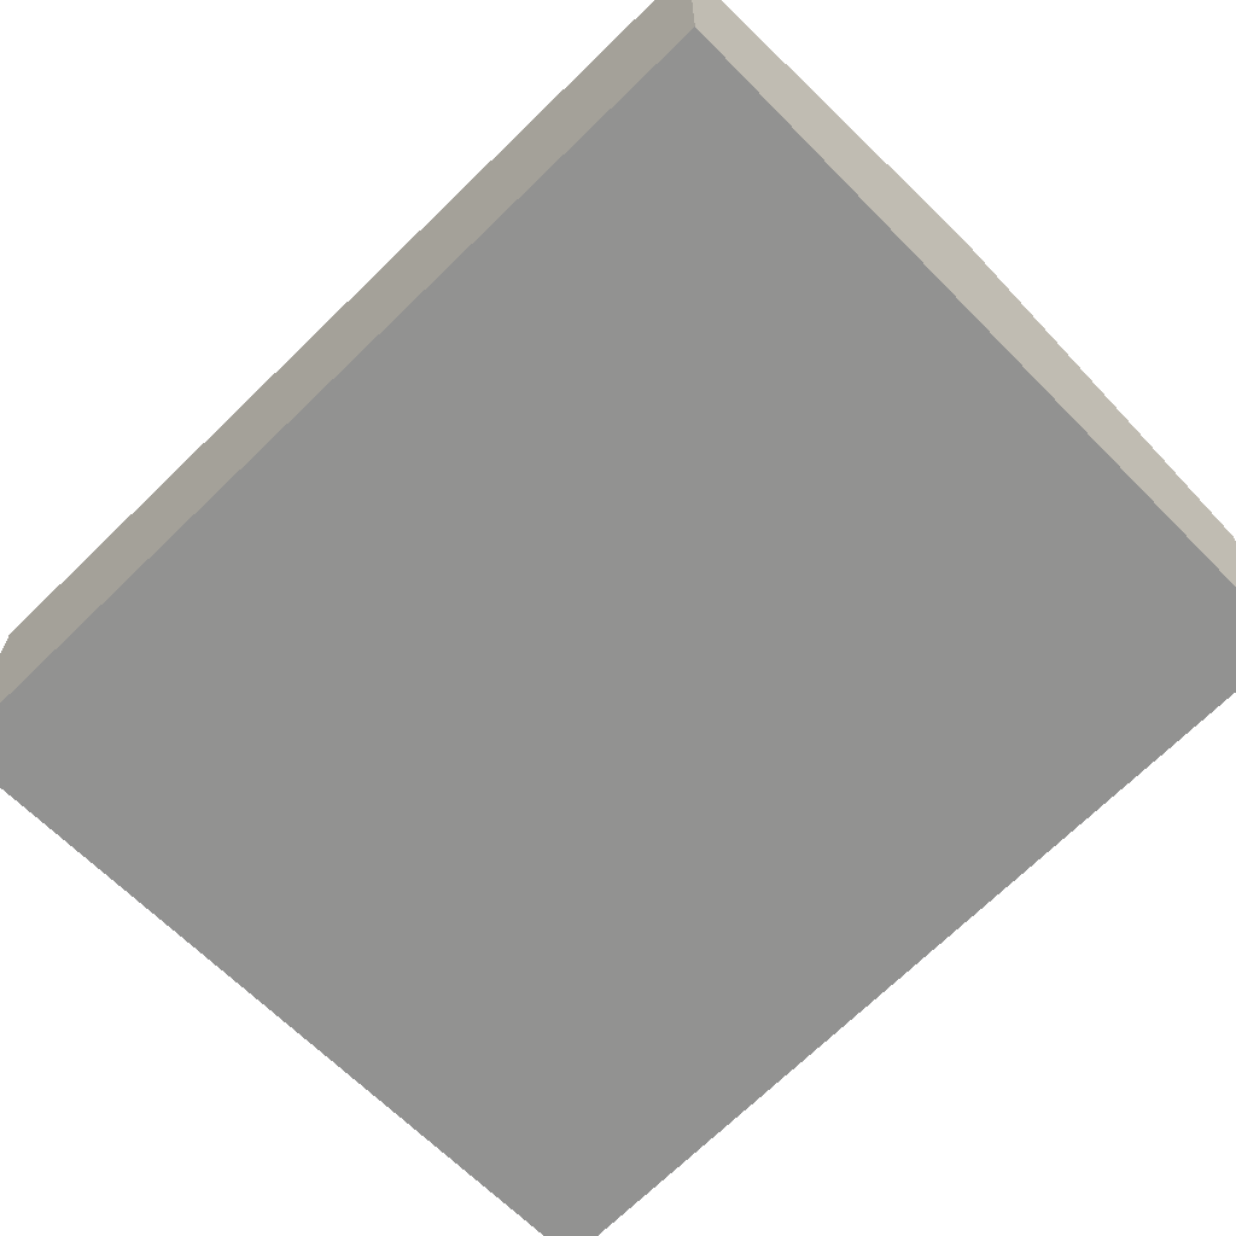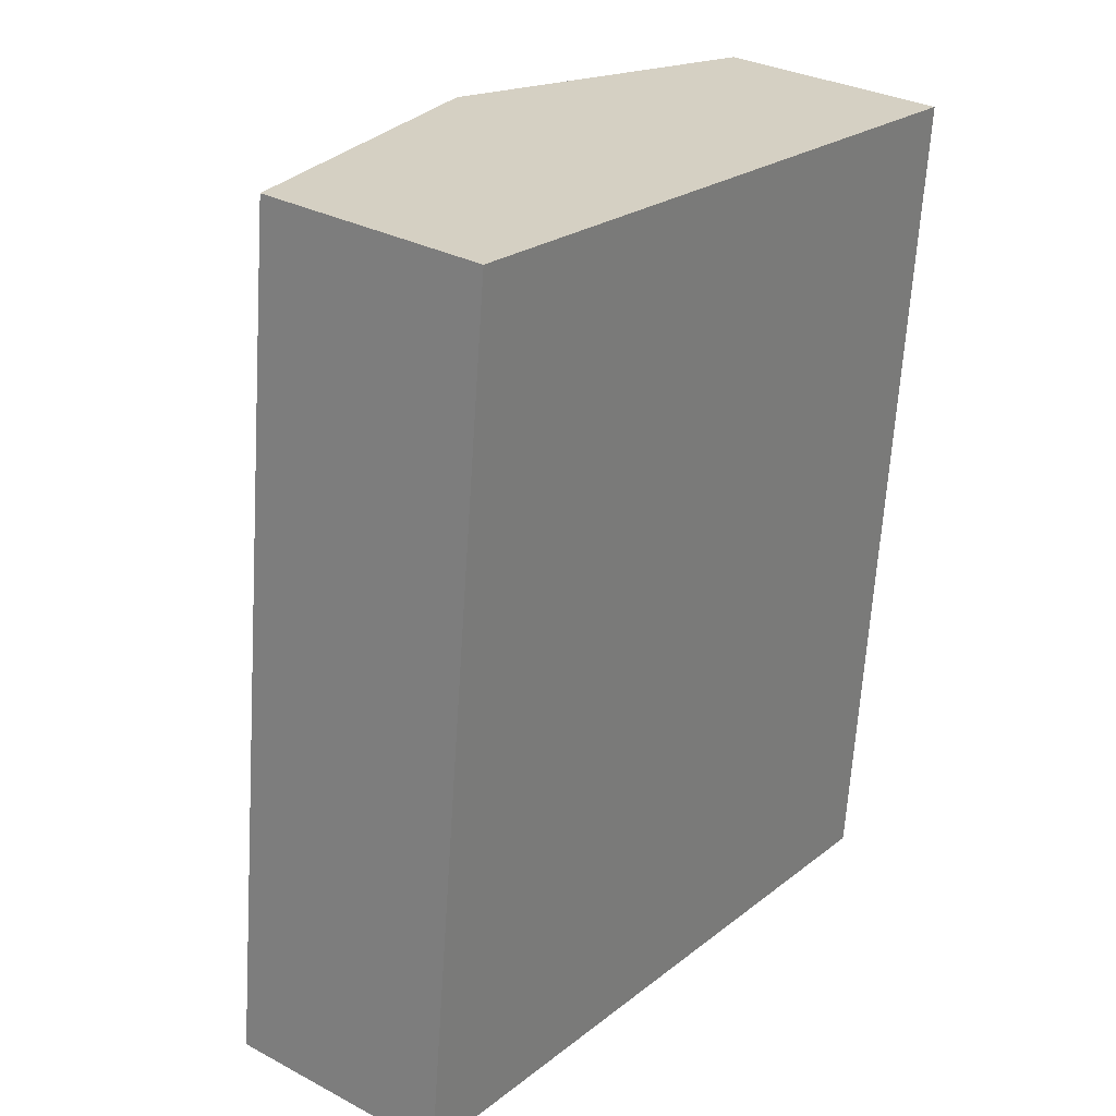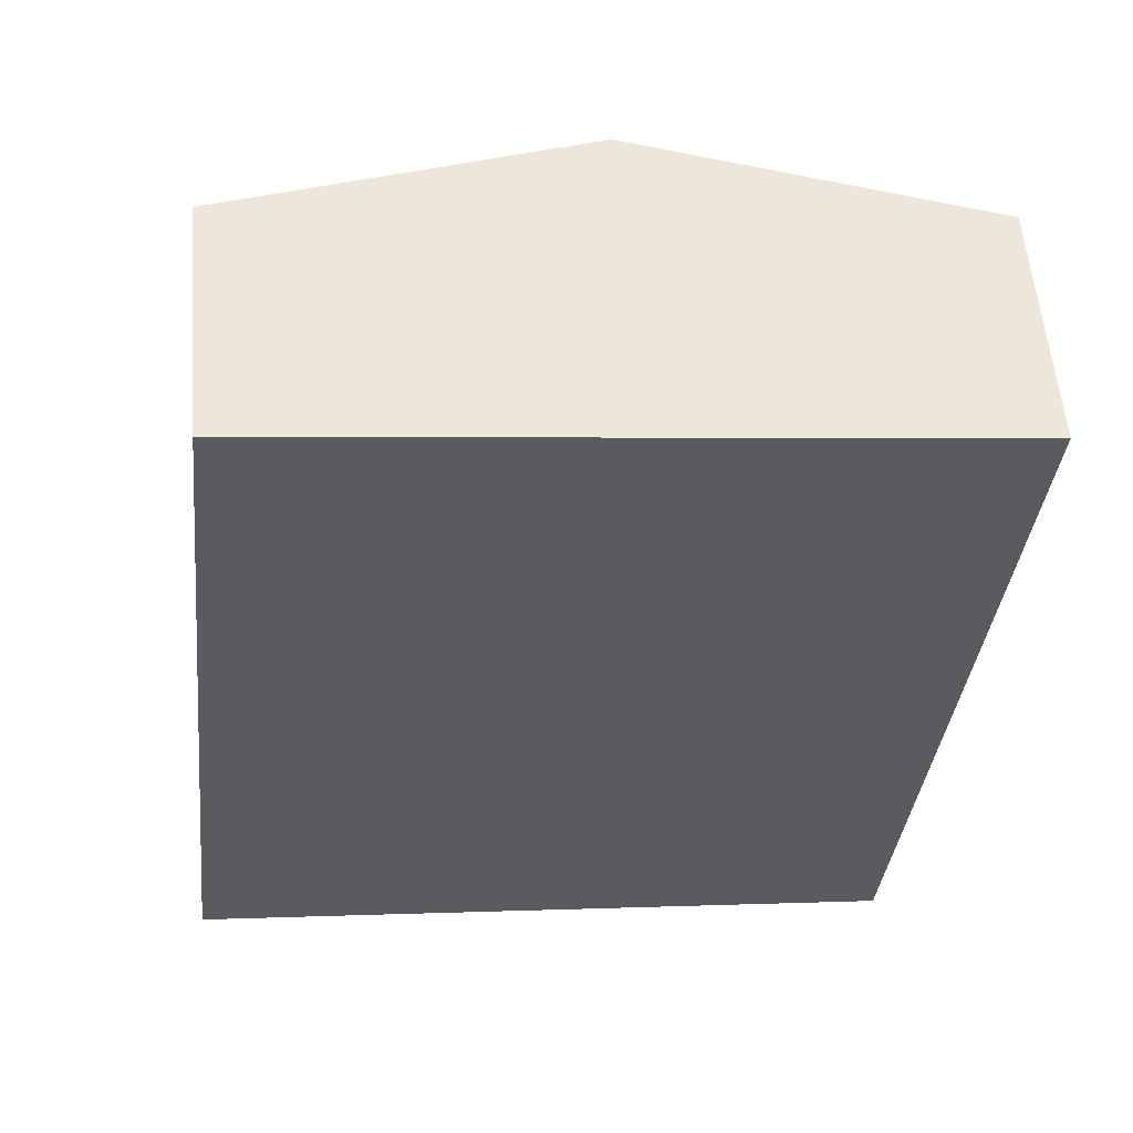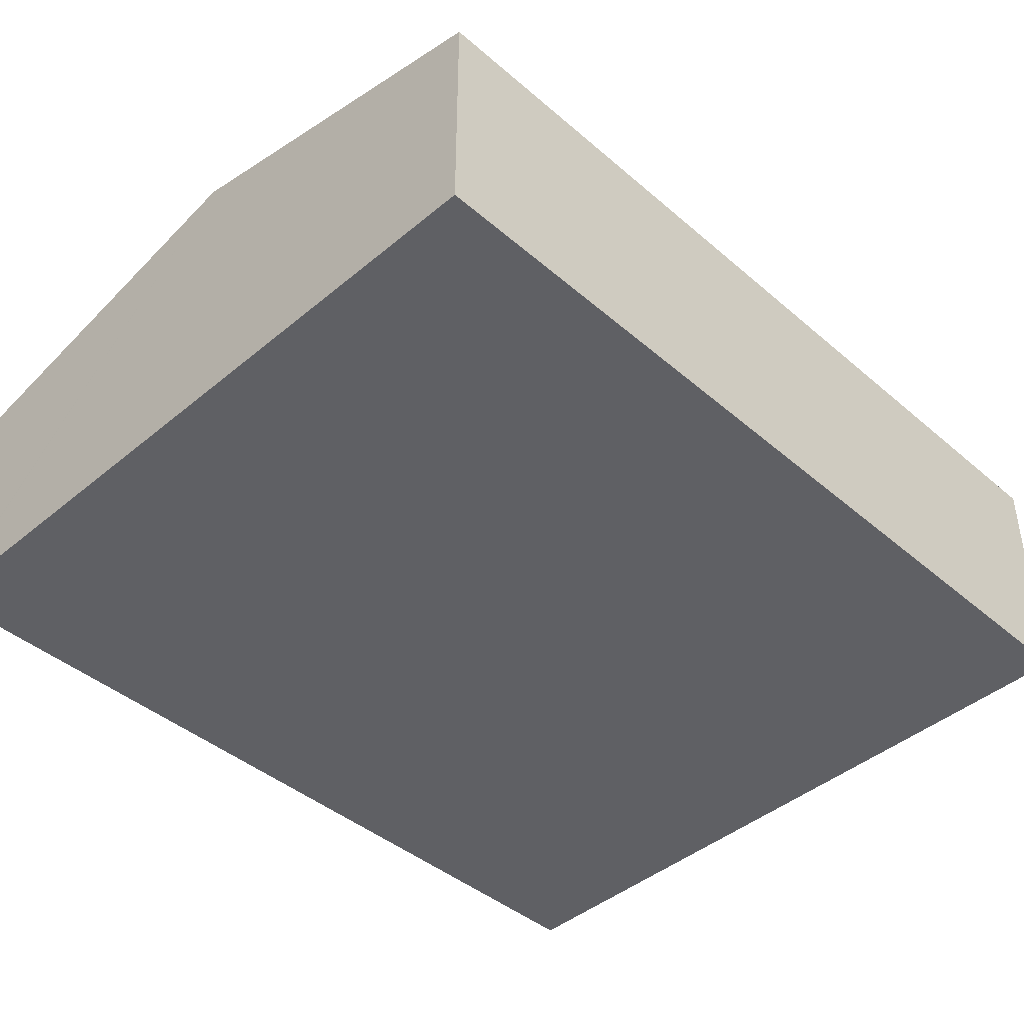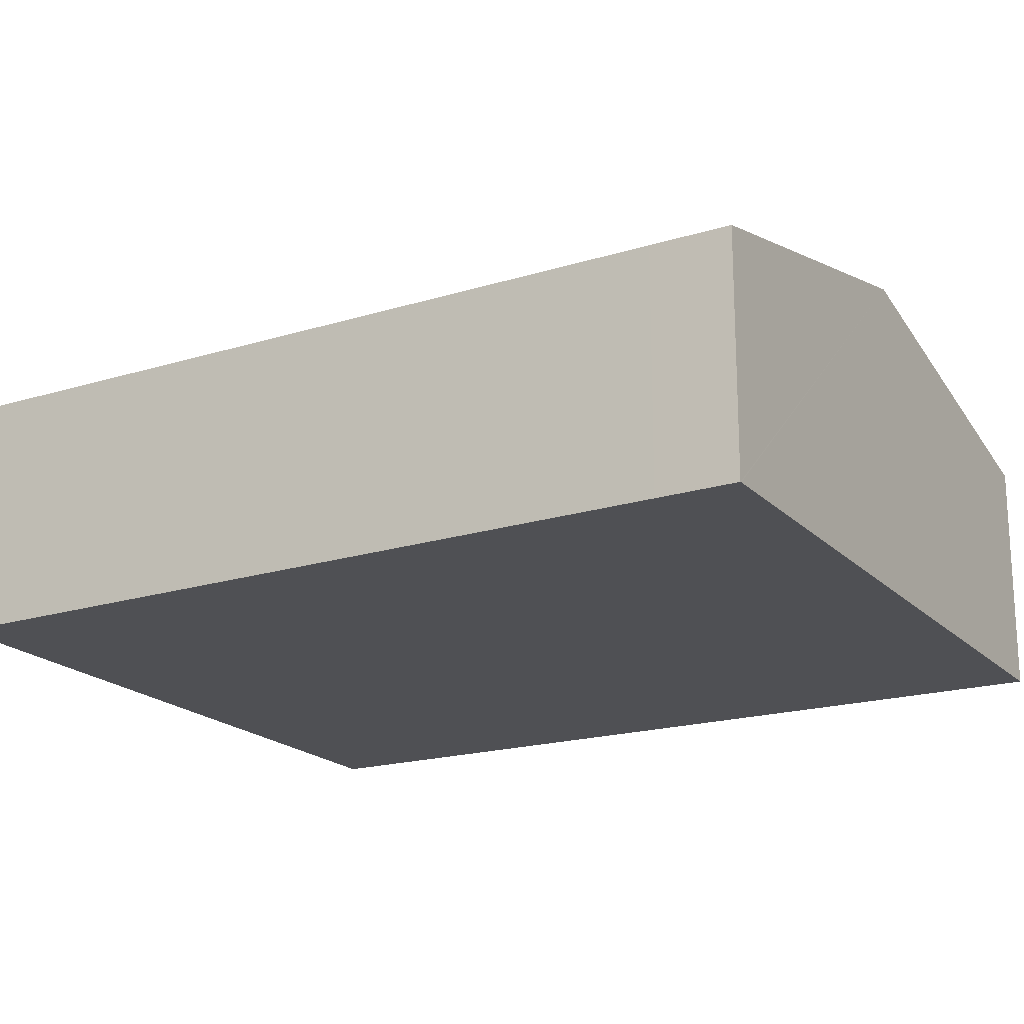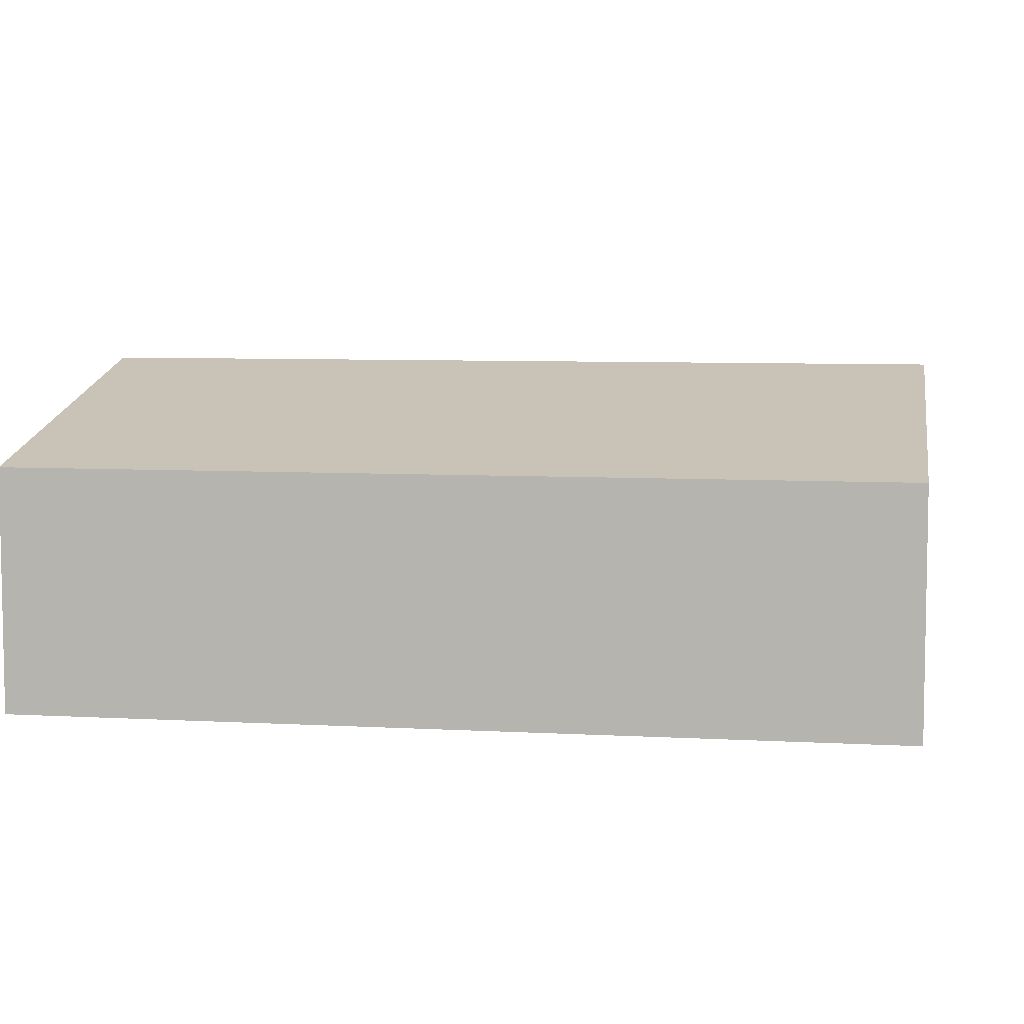
<metadata>
{"format":"obj","ext":"obj","renderer":"f3d","projection":"perspective","resolution":1024,"background":"white","views":[{"elev":-66.3,"azim":-39.1,"up":"+Y"},{"elev":30.8,"azim":-52.6,"up":"+Z"},{"elev":56.8,"azim":-4.7,"up":"+Z"},{"elev":-43.6,"azim":-129.2,"up":"+Y"},{"elev":-19.2,"azim":125.9,"up":"+Y"},{"elev":6.8,"azim":-74.3,"up":"+Y"}]}
</metadata>
<code>
v  8.335 2.7 -0.897
v  8.437 2.7 0.013
v  8.355 2.695 -0.899
v  9.232 2.747 8.924
v  4.118 3.7 -0.443
v  5.216 3.7 9.387
v  1.102 2.724 9.861
v  0 2.724 1.668e-16
v  8.355 5.505e-17 -0.899
v  8.335 5.493e-17 -0.897
v  4.118 2.713e-17 -0.443
v  0 0 0
v  1.102 -6.038e-16 9.861
v  5.216 -5.748e-16 9.387
v  9.232 -5.464e-16 8.924
v  8.437 -7.96e-19 0.013
g defaultobject
f 1 2 3
f 2 1 4
f 4 1 5
f 4 5 6
f 7 5 8
f 5 7 6
f 9 1 3
f 1 9 5
f 5 9 10
f 5 10 11
f 5 11 8
f 8 11 12
f 12 7 8
f 7 12 13
f 13 6 7
f 6 13 14
f 6 14 4
f 4 14 15
f 15 2 4
f 2 15 16
f 2 16 3
f 3 16 9
f 11 13 12
f 13 11 14
f 14 11 10
f 14 10 15
f 15 10 16
f 16 10 9

</code>
